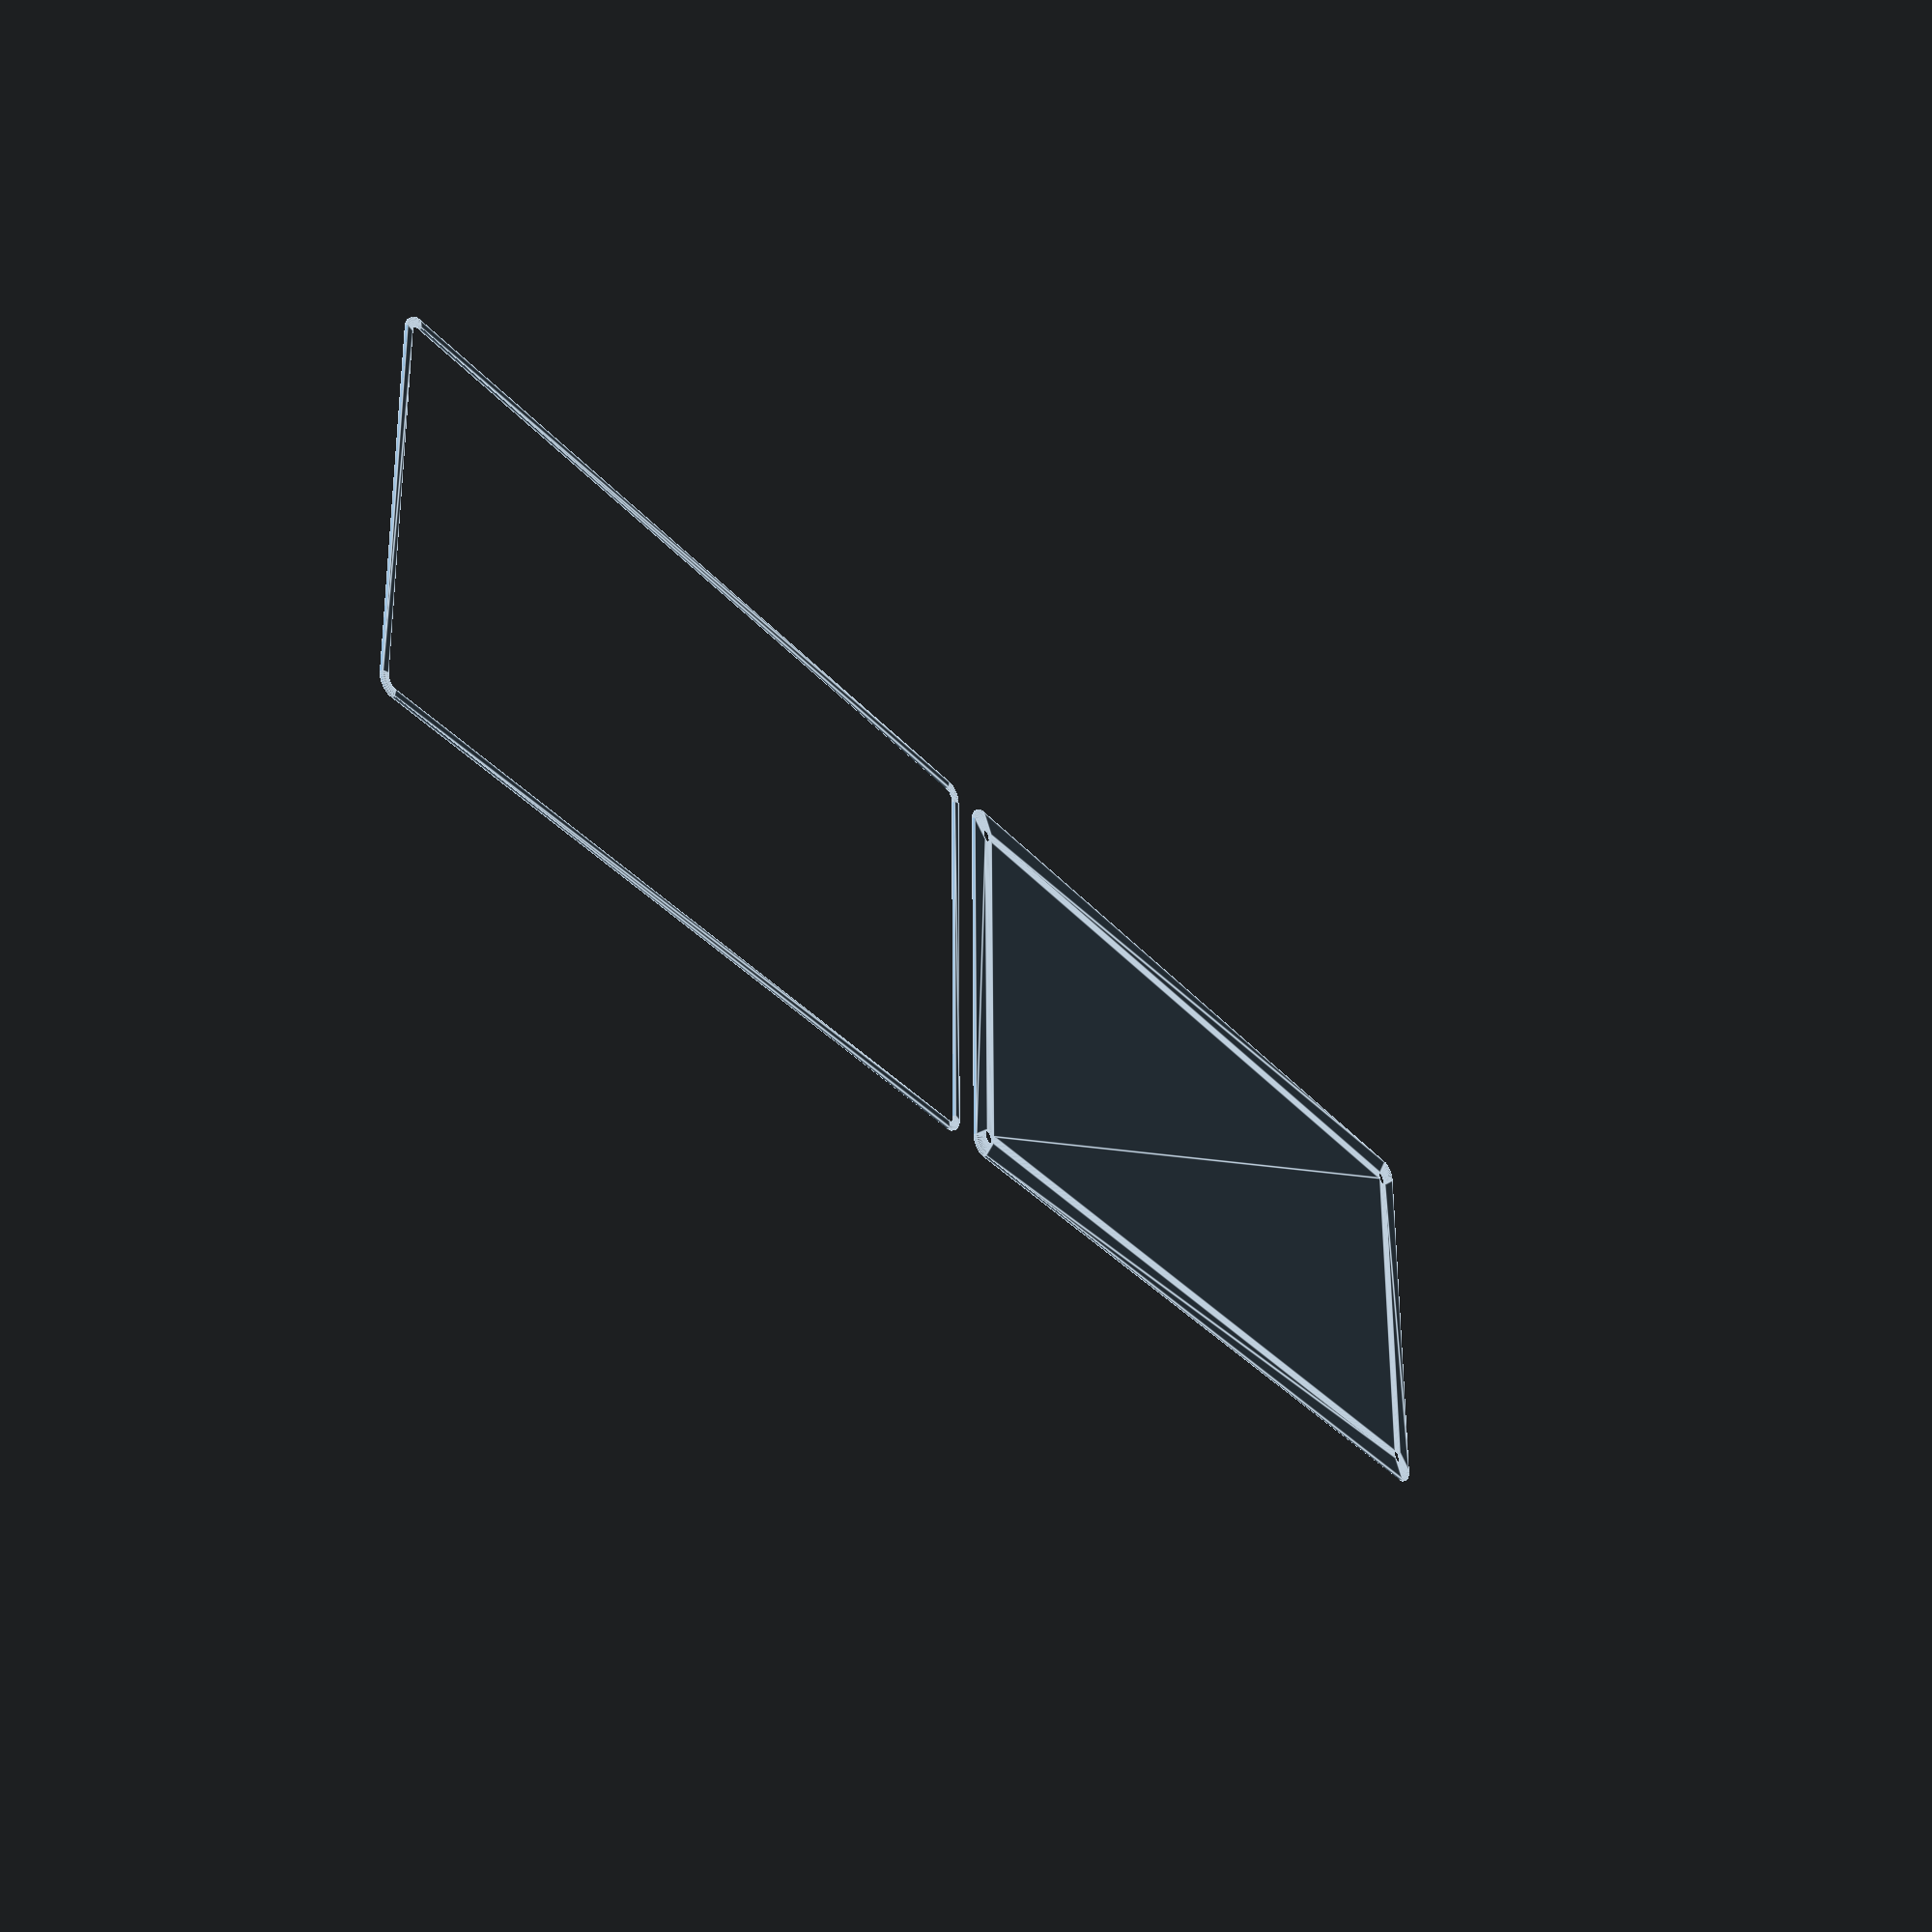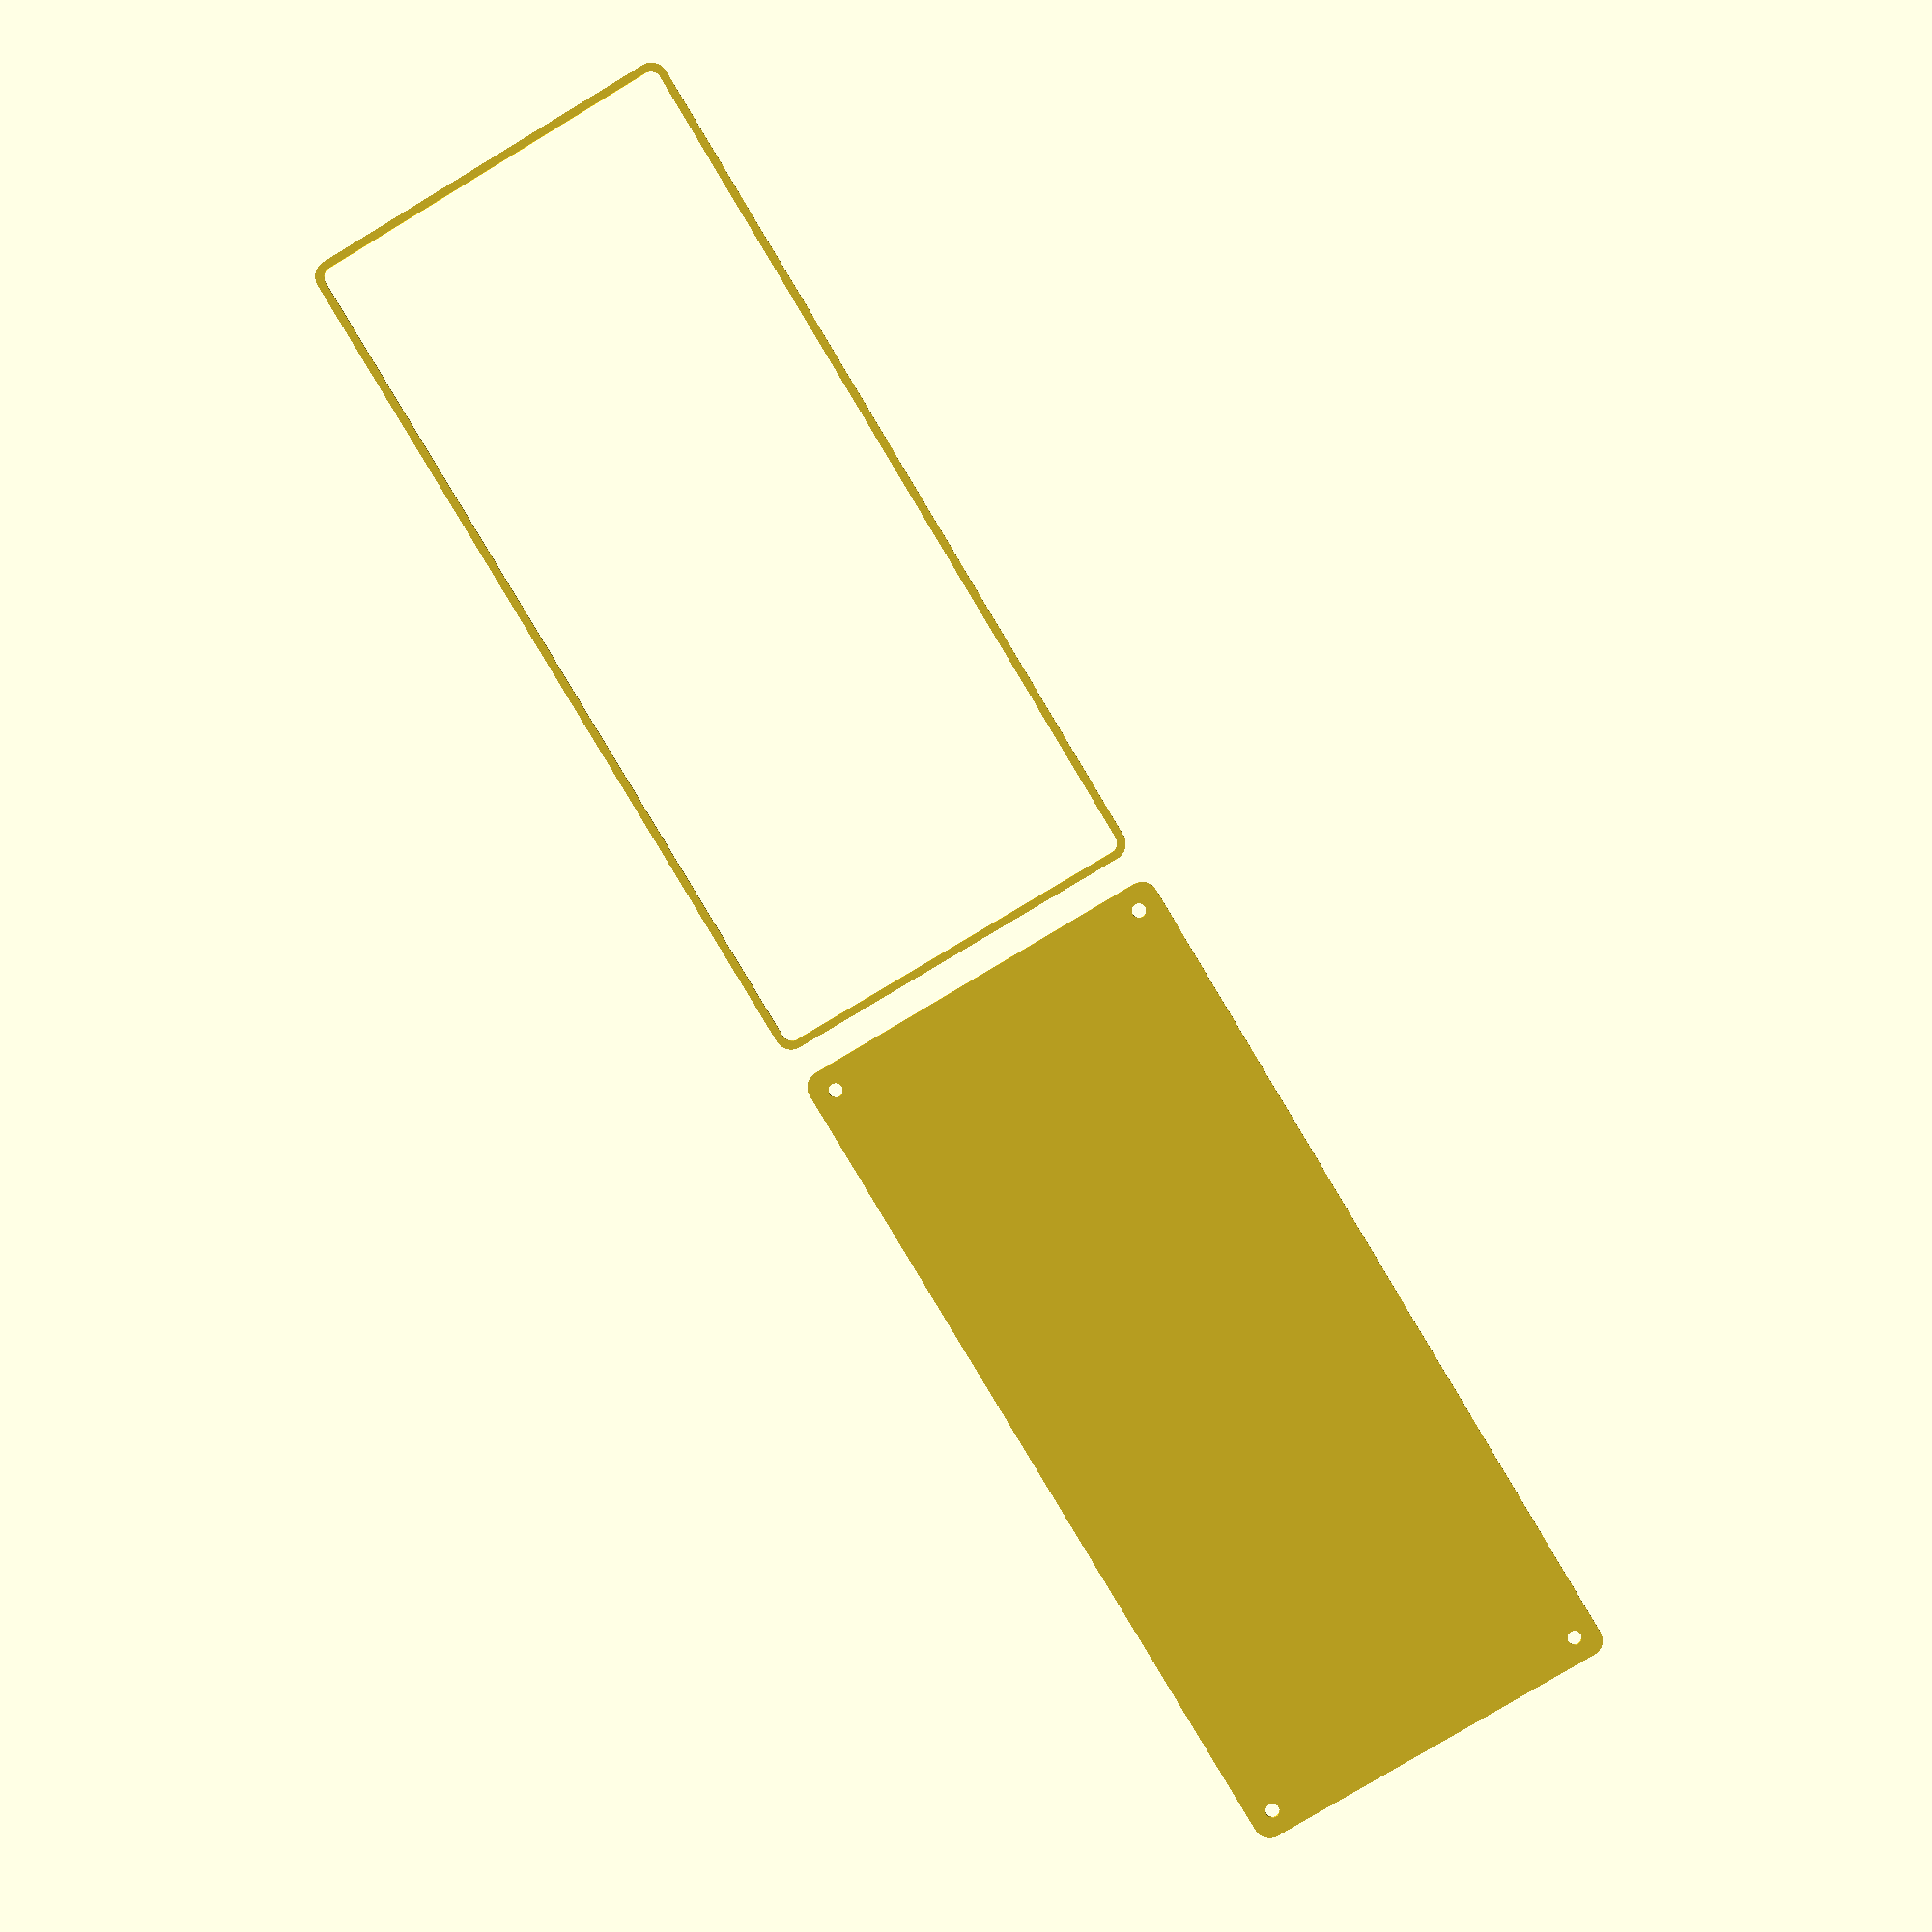
<openscad>
$fn = 50;


union() {
	translate(v = [0, 0, 0]) {
		projection() {
			intersection() {
				translate(v = [-500, -500, -4.5000000000]) {
					cube(size = [1000, 1000, 0.1000000000]);
				}
				difference() {
					union() {
						hull() {
							translate(v = [-55.0000000000, 130.0000000000, 0]) {
								cylinder(h = 12, r = 5);
							}
							translate(v = [55.0000000000, 130.0000000000, 0]) {
								cylinder(h = 12, r = 5);
							}
							translate(v = [-55.0000000000, -130.0000000000, 0]) {
								cylinder(h = 12, r = 5);
							}
							translate(v = [55.0000000000, -130.0000000000, 0]) {
								cylinder(h = 12, r = 5);
							}
						}
					}
					union() {
						translate(v = [-52.5000000000, -127.5000000000, 2]) {
							rotate(a = [0, 0, 0]) {
								difference() {
									union() {
										translate(v = [0, 0, -1.7000000000]) {
											cylinder(h = 1.7000000000, r1 = 1.5000000000, r2 = 2.4000000000);
										}
										cylinder(h = 50, r = 2.4000000000);
										translate(v = [0, 0, -6.0000000000]) {
											cylinder(h = 6, r = 1.5000000000);
										}
										translate(v = [0, 0, -6.0000000000]) {
											cylinder(h = 6, r = 1.8000000000);
										}
										translate(v = [0, 0, -6.0000000000]) {
											cylinder(h = 6, r = 1.5000000000);
										}
									}
									union();
								}
							}
						}
						translate(v = [52.5000000000, -127.5000000000, 2]) {
							rotate(a = [0, 0, 0]) {
								difference() {
									union() {
										translate(v = [0, 0, -1.7000000000]) {
											cylinder(h = 1.7000000000, r1 = 1.5000000000, r2 = 2.4000000000);
										}
										cylinder(h = 50, r = 2.4000000000);
										translate(v = [0, 0, -6.0000000000]) {
											cylinder(h = 6, r = 1.5000000000);
										}
										translate(v = [0, 0, -6.0000000000]) {
											cylinder(h = 6, r = 1.8000000000);
										}
										translate(v = [0, 0, -6.0000000000]) {
											cylinder(h = 6, r = 1.5000000000);
										}
									}
									union();
								}
							}
						}
						translate(v = [-52.5000000000, 127.5000000000, 2]) {
							rotate(a = [0, 0, 0]) {
								difference() {
									union() {
										translate(v = [0, 0, -1.7000000000]) {
											cylinder(h = 1.7000000000, r1 = 1.5000000000, r2 = 2.4000000000);
										}
										cylinder(h = 50, r = 2.4000000000);
										translate(v = [0, 0, -6.0000000000]) {
											cylinder(h = 6, r = 1.5000000000);
										}
										translate(v = [0, 0, -6.0000000000]) {
											cylinder(h = 6, r = 1.8000000000);
										}
										translate(v = [0, 0, -6.0000000000]) {
											cylinder(h = 6, r = 1.5000000000);
										}
									}
									union();
								}
							}
						}
						translate(v = [52.5000000000, 127.5000000000, 2]) {
							rotate(a = [0, 0, 0]) {
								difference() {
									union() {
										translate(v = [0, 0, -1.7000000000]) {
											cylinder(h = 1.7000000000, r1 = 1.5000000000, r2 = 2.4000000000);
										}
										cylinder(h = 50, r = 2.4000000000);
										translate(v = [0, 0, -6.0000000000]) {
											cylinder(h = 6, r = 1.5000000000);
										}
										translate(v = [0, 0, -6.0000000000]) {
											cylinder(h = 6, r = 1.8000000000);
										}
										translate(v = [0, 0, -6.0000000000]) {
											cylinder(h = 6, r = 1.5000000000);
										}
									}
									union();
								}
							}
						}
						translate(v = [0, 0, 3]) {
							hull() {
								union() {
									translate(v = [-54.5000000000, 129.5000000000, 4]) {
										cylinder(h = 24, r = 4);
									}
									translate(v = [-54.5000000000, 129.5000000000, 4]) {
										sphere(r = 4);
									}
									translate(v = [-54.5000000000, 129.5000000000, 28]) {
										sphere(r = 4);
									}
								}
								union() {
									translate(v = [54.5000000000, 129.5000000000, 4]) {
										cylinder(h = 24, r = 4);
									}
									translate(v = [54.5000000000, 129.5000000000, 4]) {
										sphere(r = 4);
									}
									translate(v = [54.5000000000, 129.5000000000, 28]) {
										sphere(r = 4);
									}
								}
								union() {
									translate(v = [-54.5000000000, -129.5000000000, 4]) {
										cylinder(h = 24, r = 4);
									}
									translate(v = [-54.5000000000, -129.5000000000, 4]) {
										sphere(r = 4);
									}
									translate(v = [-54.5000000000, -129.5000000000, 28]) {
										sphere(r = 4);
									}
								}
								union() {
									translate(v = [54.5000000000, -129.5000000000, 4]) {
										cylinder(h = 24, r = 4);
									}
									translate(v = [54.5000000000, -129.5000000000, 4]) {
										sphere(r = 4);
									}
									translate(v = [54.5000000000, -129.5000000000, 28]) {
										sphere(r = 4);
									}
								}
							}
						}
					}
				}
			}
		}
	}
	translate(v = [0, 279, 0]) {
		projection() {
			intersection() {
				translate(v = [-500, -500, -1.5000000000]) {
					cube(size = [1000, 1000, 0.1000000000]);
				}
				difference() {
					union() {
						hull() {
							translate(v = [-55.0000000000, 130.0000000000, 0]) {
								cylinder(h = 12, r = 5);
							}
							translate(v = [55.0000000000, 130.0000000000, 0]) {
								cylinder(h = 12, r = 5);
							}
							translate(v = [-55.0000000000, -130.0000000000, 0]) {
								cylinder(h = 12, r = 5);
							}
							translate(v = [55.0000000000, -130.0000000000, 0]) {
								cylinder(h = 12, r = 5);
							}
						}
					}
					union() {
						translate(v = [-52.5000000000, -127.5000000000, 2]) {
							rotate(a = [0, 0, 0]) {
								difference() {
									union() {
										translate(v = [0, 0, -1.7000000000]) {
											cylinder(h = 1.7000000000, r1 = 1.5000000000, r2 = 2.4000000000);
										}
										cylinder(h = 50, r = 2.4000000000);
										translate(v = [0, 0, -6.0000000000]) {
											cylinder(h = 6, r = 1.5000000000);
										}
										translate(v = [0, 0, -6.0000000000]) {
											cylinder(h = 6, r = 1.8000000000);
										}
										translate(v = [0, 0, -6.0000000000]) {
											cylinder(h = 6, r = 1.5000000000);
										}
									}
									union();
								}
							}
						}
						translate(v = [52.5000000000, -127.5000000000, 2]) {
							rotate(a = [0, 0, 0]) {
								difference() {
									union() {
										translate(v = [0, 0, -1.7000000000]) {
											cylinder(h = 1.7000000000, r1 = 1.5000000000, r2 = 2.4000000000);
										}
										cylinder(h = 50, r = 2.4000000000);
										translate(v = [0, 0, -6.0000000000]) {
											cylinder(h = 6, r = 1.5000000000);
										}
										translate(v = [0, 0, -6.0000000000]) {
											cylinder(h = 6, r = 1.8000000000);
										}
										translate(v = [0, 0, -6.0000000000]) {
											cylinder(h = 6, r = 1.5000000000);
										}
									}
									union();
								}
							}
						}
						translate(v = [-52.5000000000, 127.5000000000, 2]) {
							rotate(a = [0, 0, 0]) {
								difference() {
									union() {
										translate(v = [0, 0, -1.7000000000]) {
											cylinder(h = 1.7000000000, r1 = 1.5000000000, r2 = 2.4000000000);
										}
										cylinder(h = 50, r = 2.4000000000);
										translate(v = [0, 0, -6.0000000000]) {
											cylinder(h = 6, r = 1.5000000000);
										}
										translate(v = [0, 0, -6.0000000000]) {
											cylinder(h = 6, r = 1.8000000000);
										}
										translate(v = [0, 0, -6.0000000000]) {
											cylinder(h = 6, r = 1.5000000000);
										}
									}
									union();
								}
							}
						}
						translate(v = [52.5000000000, 127.5000000000, 2]) {
							rotate(a = [0, 0, 0]) {
								difference() {
									union() {
										translate(v = [0, 0, -1.7000000000]) {
											cylinder(h = 1.7000000000, r1 = 1.5000000000, r2 = 2.4000000000);
										}
										cylinder(h = 50, r = 2.4000000000);
										translate(v = [0, 0, -6.0000000000]) {
											cylinder(h = 6, r = 1.5000000000);
										}
										translate(v = [0, 0, -6.0000000000]) {
											cylinder(h = 6, r = 1.8000000000);
										}
										translate(v = [0, 0, -6.0000000000]) {
											cylinder(h = 6, r = 1.5000000000);
										}
									}
									union();
								}
							}
						}
						translate(v = [0, 0, 3]) {
							hull() {
								union() {
									translate(v = [-54.5000000000, 129.5000000000, 4]) {
										cylinder(h = 24, r = 4);
									}
									translate(v = [-54.5000000000, 129.5000000000, 4]) {
										sphere(r = 4);
									}
									translate(v = [-54.5000000000, 129.5000000000, 28]) {
										sphere(r = 4);
									}
								}
								union() {
									translate(v = [54.5000000000, 129.5000000000, 4]) {
										cylinder(h = 24, r = 4);
									}
									translate(v = [54.5000000000, 129.5000000000, 4]) {
										sphere(r = 4);
									}
									translate(v = [54.5000000000, 129.5000000000, 28]) {
										sphere(r = 4);
									}
								}
								union() {
									translate(v = [-54.5000000000, -129.5000000000, 4]) {
										cylinder(h = 24, r = 4);
									}
									translate(v = [-54.5000000000, -129.5000000000, 4]) {
										sphere(r = 4);
									}
									translate(v = [-54.5000000000, -129.5000000000, 28]) {
										sphere(r = 4);
									}
								}
								union() {
									translate(v = [54.5000000000, -129.5000000000, 4]) {
										cylinder(h = 24, r = 4);
									}
									translate(v = [54.5000000000, -129.5000000000, 4]) {
										sphere(r = 4);
									}
									translate(v = [54.5000000000, -129.5000000000, 28]) {
										sphere(r = 4);
									}
								}
							}
						}
					}
				}
			}
		}
	}
	translate(v = [0, 558, 0]) {
		projection() {
			intersection() {
				translate(v = [-500, -500, 1.5000000000]) {
					cube(size = [1000, 1000, 0.1000000000]);
				}
				difference() {
					union() {
						hull() {
							translate(v = [-55.0000000000, 130.0000000000, 0]) {
								cylinder(h = 12, r = 5);
							}
							translate(v = [55.0000000000, 130.0000000000, 0]) {
								cylinder(h = 12, r = 5);
							}
							translate(v = [-55.0000000000, -130.0000000000, 0]) {
								cylinder(h = 12, r = 5);
							}
							translate(v = [55.0000000000, -130.0000000000, 0]) {
								cylinder(h = 12, r = 5);
							}
						}
					}
					union() {
						translate(v = [-52.5000000000, -127.5000000000, 2]) {
							rotate(a = [0, 0, 0]) {
								difference() {
									union() {
										translate(v = [0, 0, -1.7000000000]) {
											cylinder(h = 1.7000000000, r1 = 1.5000000000, r2 = 2.4000000000);
										}
										cylinder(h = 50, r = 2.4000000000);
										translate(v = [0, 0, -6.0000000000]) {
											cylinder(h = 6, r = 1.5000000000);
										}
										translate(v = [0, 0, -6.0000000000]) {
											cylinder(h = 6, r = 1.8000000000);
										}
										translate(v = [0, 0, -6.0000000000]) {
											cylinder(h = 6, r = 1.5000000000);
										}
									}
									union();
								}
							}
						}
						translate(v = [52.5000000000, -127.5000000000, 2]) {
							rotate(a = [0, 0, 0]) {
								difference() {
									union() {
										translate(v = [0, 0, -1.7000000000]) {
											cylinder(h = 1.7000000000, r1 = 1.5000000000, r2 = 2.4000000000);
										}
										cylinder(h = 50, r = 2.4000000000);
										translate(v = [0, 0, -6.0000000000]) {
											cylinder(h = 6, r = 1.5000000000);
										}
										translate(v = [0, 0, -6.0000000000]) {
											cylinder(h = 6, r = 1.8000000000);
										}
										translate(v = [0, 0, -6.0000000000]) {
											cylinder(h = 6, r = 1.5000000000);
										}
									}
									union();
								}
							}
						}
						translate(v = [-52.5000000000, 127.5000000000, 2]) {
							rotate(a = [0, 0, 0]) {
								difference() {
									union() {
										translate(v = [0, 0, -1.7000000000]) {
											cylinder(h = 1.7000000000, r1 = 1.5000000000, r2 = 2.4000000000);
										}
										cylinder(h = 50, r = 2.4000000000);
										translate(v = [0, 0, -6.0000000000]) {
											cylinder(h = 6, r = 1.5000000000);
										}
										translate(v = [0, 0, -6.0000000000]) {
											cylinder(h = 6, r = 1.8000000000);
										}
										translate(v = [0, 0, -6.0000000000]) {
											cylinder(h = 6, r = 1.5000000000);
										}
									}
									union();
								}
							}
						}
						translate(v = [52.5000000000, 127.5000000000, 2]) {
							rotate(a = [0, 0, 0]) {
								difference() {
									union() {
										translate(v = [0, 0, -1.7000000000]) {
											cylinder(h = 1.7000000000, r1 = 1.5000000000, r2 = 2.4000000000);
										}
										cylinder(h = 50, r = 2.4000000000);
										translate(v = [0, 0, -6.0000000000]) {
											cylinder(h = 6, r = 1.5000000000);
										}
										translate(v = [0, 0, -6.0000000000]) {
											cylinder(h = 6, r = 1.8000000000);
										}
										translate(v = [0, 0, -6.0000000000]) {
											cylinder(h = 6, r = 1.5000000000);
										}
									}
									union();
								}
							}
						}
						translate(v = [0, 0, 3]) {
							hull() {
								union() {
									translate(v = [-54.5000000000, 129.5000000000, 4]) {
										cylinder(h = 24, r = 4);
									}
									translate(v = [-54.5000000000, 129.5000000000, 4]) {
										sphere(r = 4);
									}
									translate(v = [-54.5000000000, 129.5000000000, 28]) {
										sphere(r = 4);
									}
								}
								union() {
									translate(v = [54.5000000000, 129.5000000000, 4]) {
										cylinder(h = 24, r = 4);
									}
									translate(v = [54.5000000000, 129.5000000000, 4]) {
										sphere(r = 4);
									}
									translate(v = [54.5000000000, 129.5000000000, 28]) {
										sphere(r = 4);
									}
								}
								union() {
									translate(v = [-54.5000000000, -129.5000000000, 4]) {
										cylinder(h = 24, r = 4);
									}
									translate(v = [-54.5000000000, -129.5000000000, 4]) {
										sphere(r = 4);
									}
									translate(v = [-54.5000000000, -129.5000000000, 28]) {
										sphere(r = 4);
									}
								}
								union() {
									translate(v = [54.5000000000, -129.5000000000, 4]) {
										cylinder(h = 24, r = 4);
									}
									translate(v = [54.5000000000, -129.5000000000, 4]) {
										sphere(r = 4);
									}
									translate(v = [54.5000000000, -129.5000000000, 28]) {
										sphere(r = 4);
									}
								}
							}
						}
					}
				}
			}
		}
	}
	translate(v = [0, 837, 0]) {
		projection() {
			intersection() {
				translate(v = [-500, -500, 4.5000000000]) {
					cube(size = [1000, 1000, 0.1000000000]);
				}
				difference() {
					union() {
						hull() {
							translate(v = [-55.0000000000, 130.0000000000, 0]) {
								cylinder(h = 12, r = 5);
							}
							translate(v = [55.0000000000, 130.0000000000, 0]) {
								cylinder(h = 12, r = 5);
							}
							translate(v = [-55.0000000000, -130.0000000000, 0]) {
								cylinder(h = 12, r = 5);
							}
							translate(v = [55.0000000000, -130.0000000000, 0]) {
								cylinder(h = 12, r = 5);
							}
						}
					}
					union() {
						translate(v = [-52.5000000000, -127.5000000000, 2]) {
							rotate(a = [0, 0, 0]) {
								difference() {
									union() {
										translate(v = [0, 0, -1.7000000000]) {
											cylinder(h = 1.7000000000, r1 = 1.5000000000, r2 = 2.4000000000);
										}
										cylinder(h = 50, r = 2.4000000000);
										translate(v = [0, 0, -6.0000000000]) {
											cylinder(h = 6, r = 1.5000000000);
										}
										translate(v = [0, 0, -6.0000000000]) {
											cylinder(h = 6, r = 1.8000000000);
										}
										translate(v = [0, 0, -6.0000000000]) {
											cylinder(h = 6, r = 1.5000000000);
										}
									}
									union();
								}
							}
						}
						translate(v = [52.5000000000, -127.5000000000, 2]) {
							rotate(a = [0, 0, 0]) {
								difference() {
									union() {
										translate(v = [0, 0, -1.7000000000]) {
											cylinder(h = 1.7000000000, r1 = 1.5000000000, r2 = 2.4000000000);
										}
										cylinder(h = 50, r = 2.4000000000);
										translate(v = [0, 0, -6.0000000000]) {
											cylinder(h = 6, r = 1.5000000000);
										}
										translate(v = [0, 0, -6.0000000000]) {
											cylinder(h = 6, r = 1.8000000000);
										}
										translate(v = [0, 0, -6.0000000000]) {
											cylinder(h = 6, r = 1.5000000000);
										}
									}
									union();
								}
							}
						}
						translate(v = [-52.5000000000, 127.5000000000, 2]) {
							rotate(a = [0, 0, 0]) {
								difference() {
									union() {
										translate(v = [0, 0, -1.7000000000]) {
											cylinder(h = 1.7000000000, r1 = 1.5000000000, r2 = 2.4000000000);
										}
										cylinder(h = 50, r = 2.4000000000);
										translate(v = [0, 0, -6.0000000000]) {
											cylinder(h = 6, r = 1.5000000000);
										}
										translate(v = [0, 0, -6.0000000000]) {
											cylinder(h = 6, r = 1.8000000000);
										}
										translate(v = [0, 0, -6.0000000000]) {
											cylinder(h = 6, r = 1.5000000000);
										}
									}
									union();
								}
							}
						}
						translate(v = [52.5000000000, 127.5000000000, 2]) {
							rotate(a = [0, 0, 0]) {
								difference() {
									union() {
										translate(v = [0, 0, -1.7000000000]) {
											cylinder(h = 1.7000000000, r1 = 1.5000000000, r2 = 2.4000000000);
										}
										cylinder(h = 50, r = 2.4000000000);
										translate(v = [0, 0, -6.0000000000]) {
											cylinder(h = 6, r = 1.5000000000);
										}
										translate(v = [0, 0, -6.0000000000]) {
											cylinder(h = 6, r = 1.8000000000);
										}
										translate(v = [0, 0, -6.0000000000]) {
											cylinder(h = 6, r = 1.5000000000);
										}
									}
									union();
								}
							}
						}
						translate(v = [0, 0, 3]) {
							hull() {
								union() {
									translate(v = [-54.5000000000, 129.5000000000, 4]) {
										cylinder(h = 24, r = 4);
									}
									translate(v = [-54.5000000000, 129.5000000000, 4]) {
										sphere(r = 4);
									}
									translate(v = [-54.5000000000, 129.5000000000, 28]) {
										sphere(r = 4);
									}
								}
								union() {
									translate(v = [54.5000000000, 129.5000000000, 4]) {
										cylinder(h = 24, r = 4);
									}
									translate(v = [54.5000000000, 129.5000000000, 4]) {
										sphere(r = 4);
									}
									translate(v = [54.5000000000, 129.5000000000, 28]) {
										sphere(r = 4);
									}
								}
								union() {
									translate(v = [-54.5000000000, -129.5000000000, 4]) {
										cylinder(h = 24, r = 4);
									}
									translate(v = [-54.5000000000, -129.5000000000, 4]) {
										sphere(r = 4);
									}
									translate(v = [-54.5000000000, -129.5000000000, 28]) {
										sphere(r = 4);
									}
								}
								union() {
									translate(v = [54.5000000000, -129.5000000000, 4]) {
										cylinder(h = 24, r = 4);
									}
									translate(v = [54.5000000000, -129.5000000000, 4]) {
										sphere(r = 4);
									}
									translate(v = [54.5000000000, -129.5000000000, 28]) {
										sphere(r = 4);
									}
								}
							}
						}
					}
				}
			}
		}
	}
}
</openscad>
<views>
elev=31.8 azim=269.6 roll=302.2 proj=p view=edges
elev=353.7 azim=31.0 roll=182.0 proj=p view=wireframe
</views>
